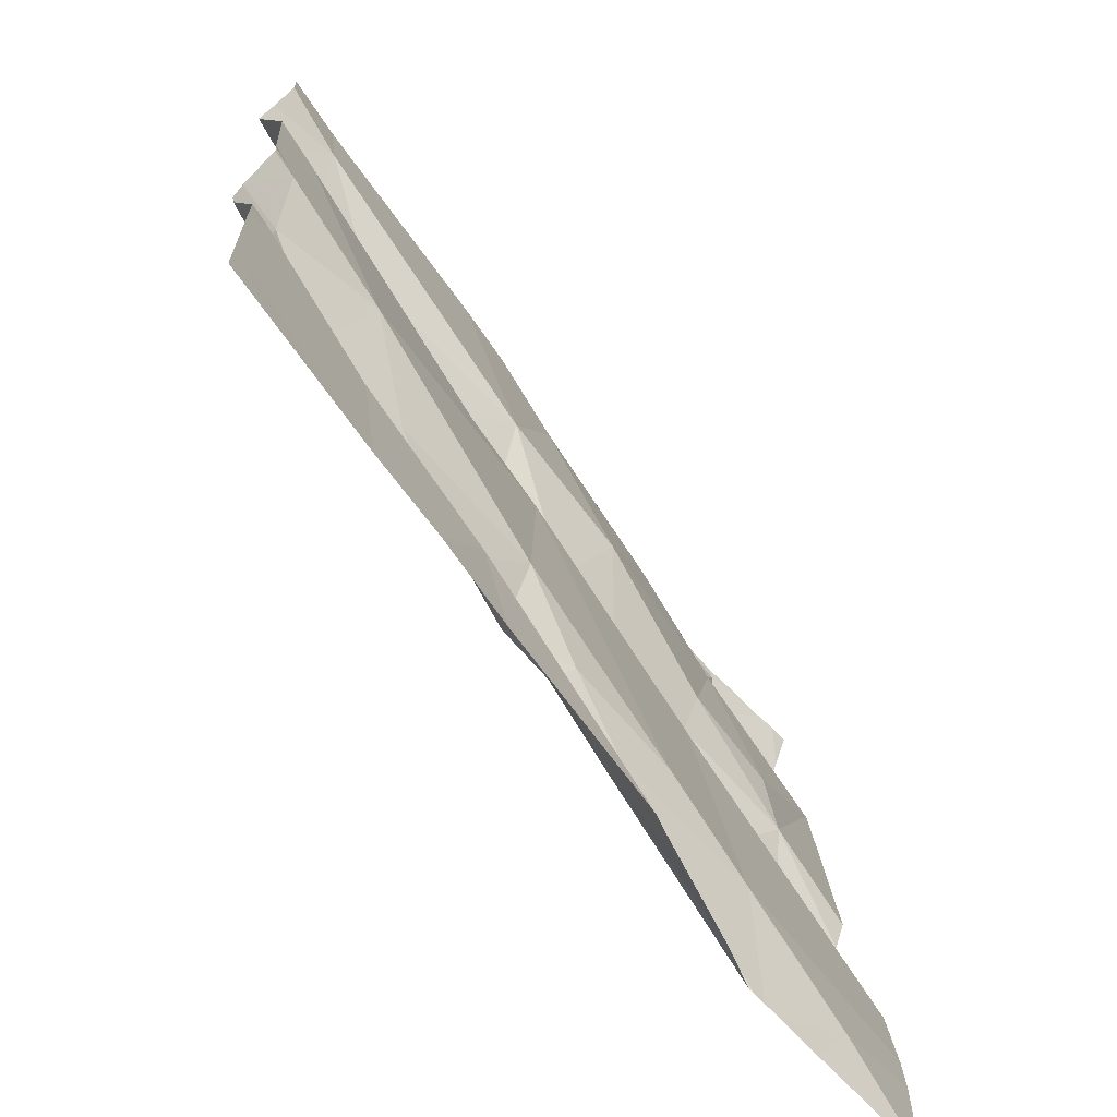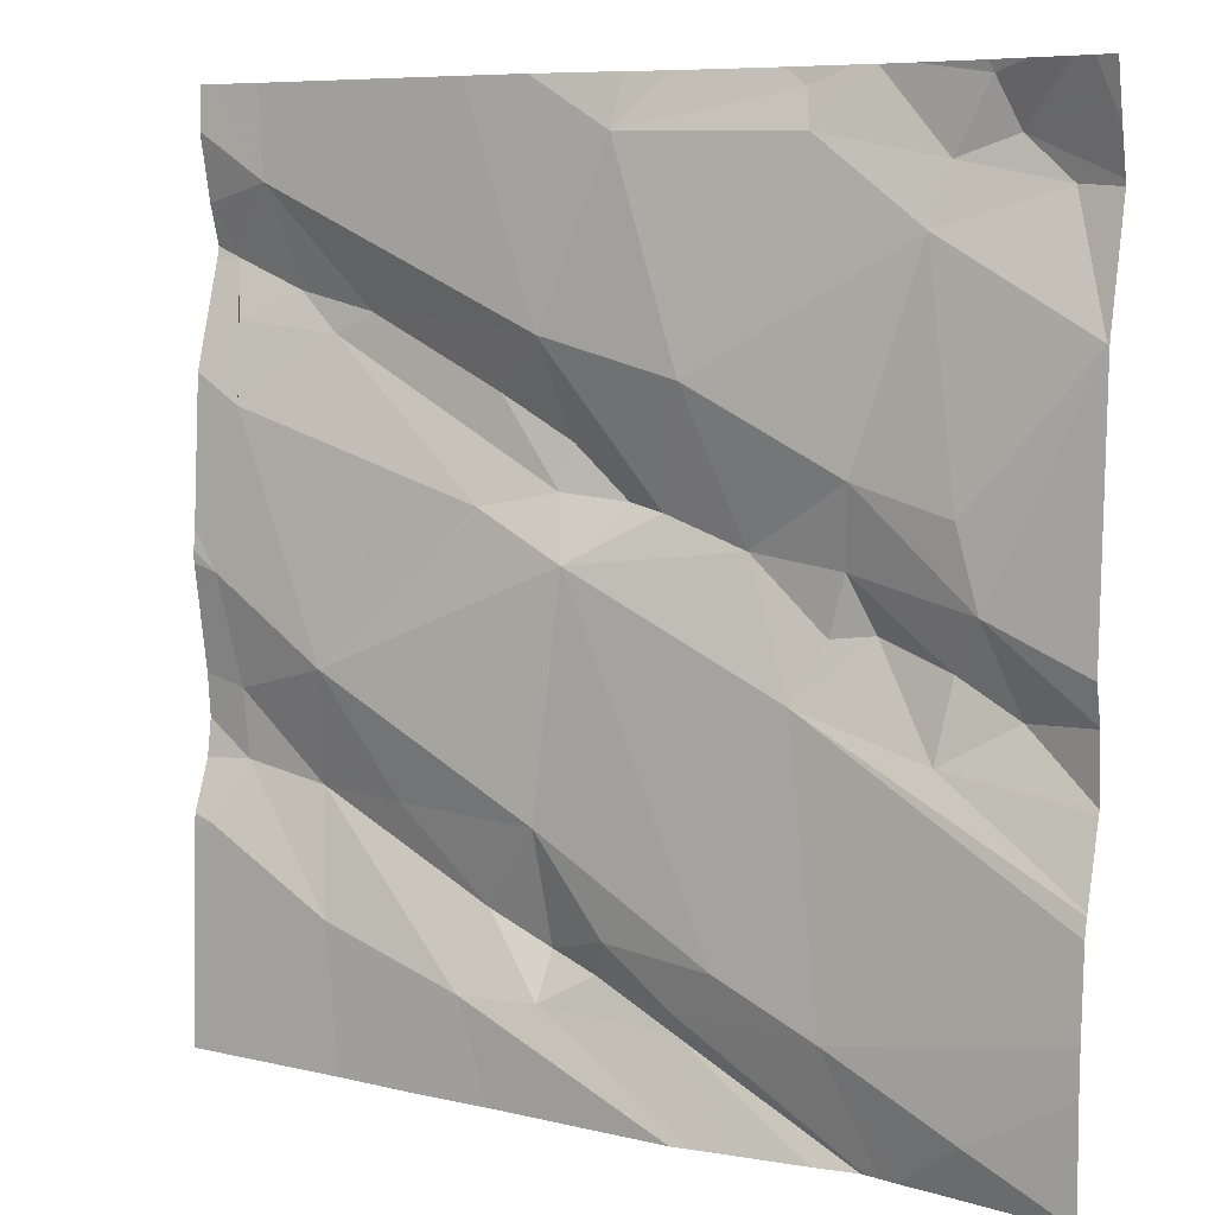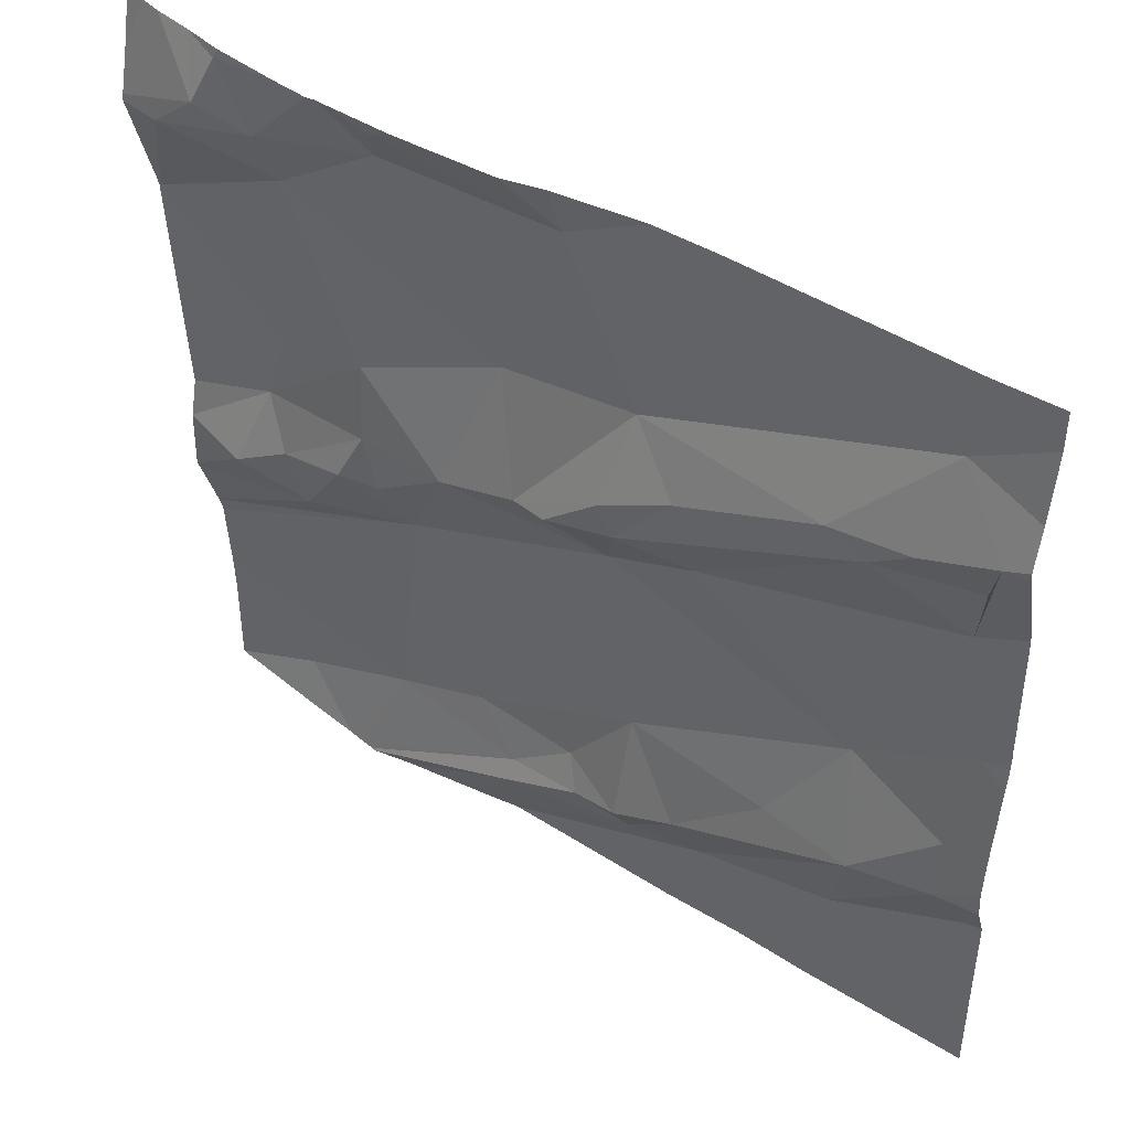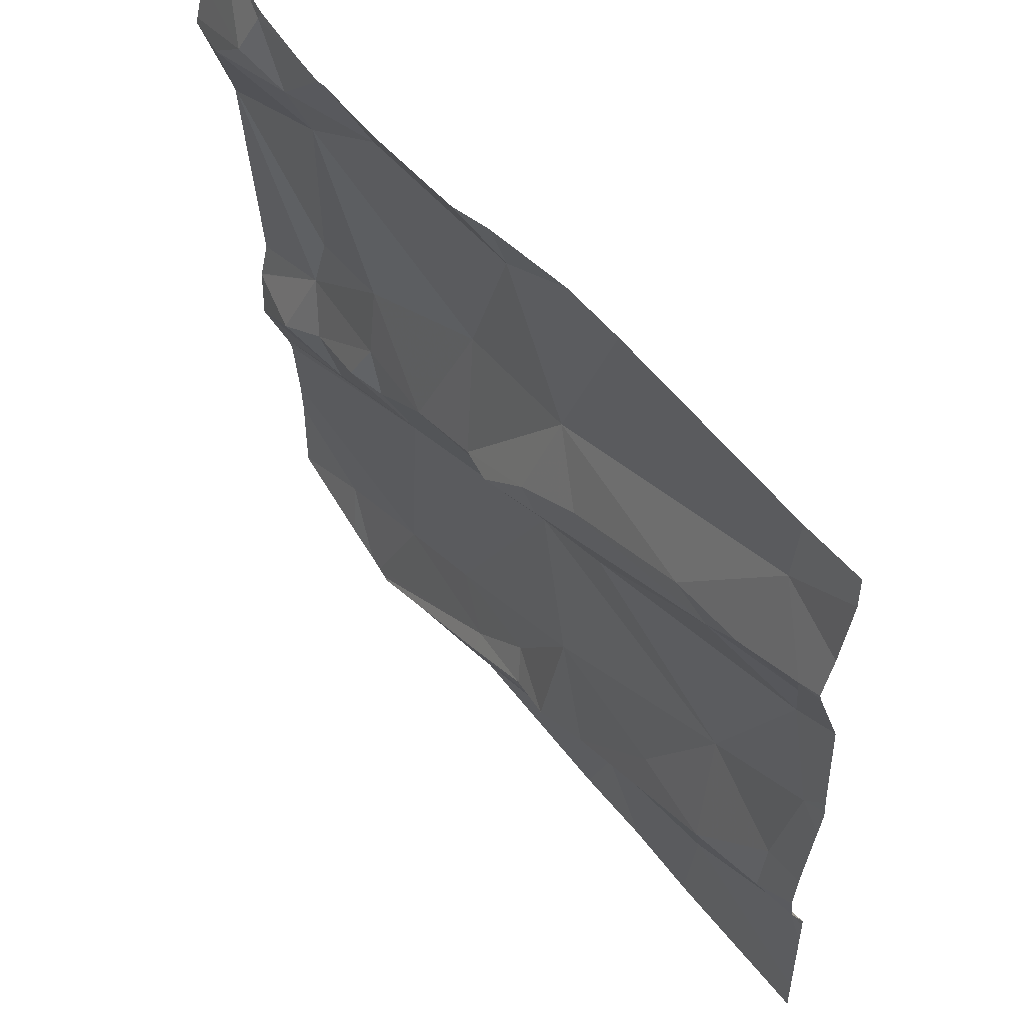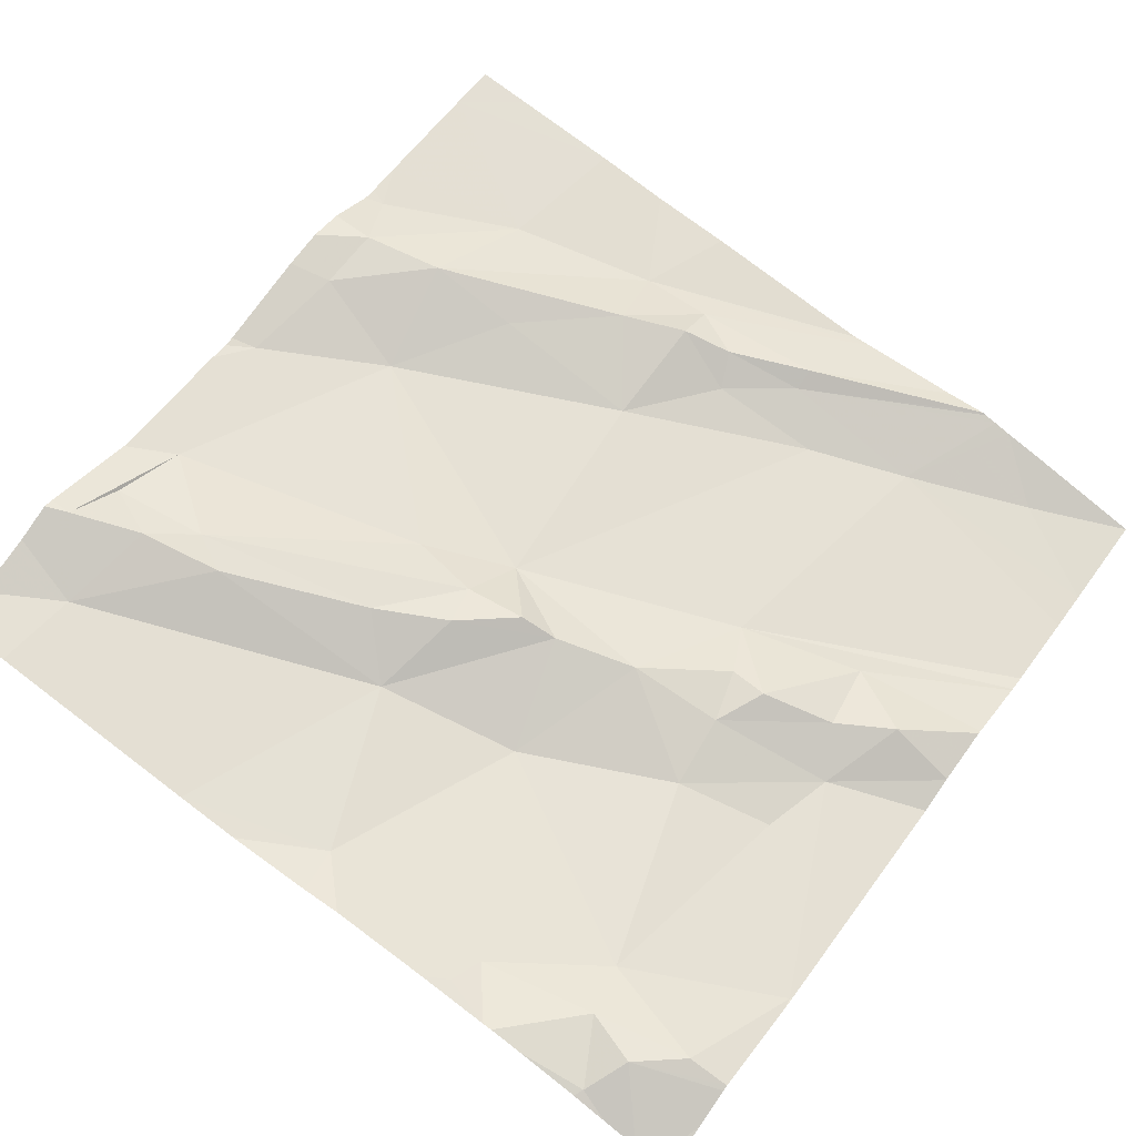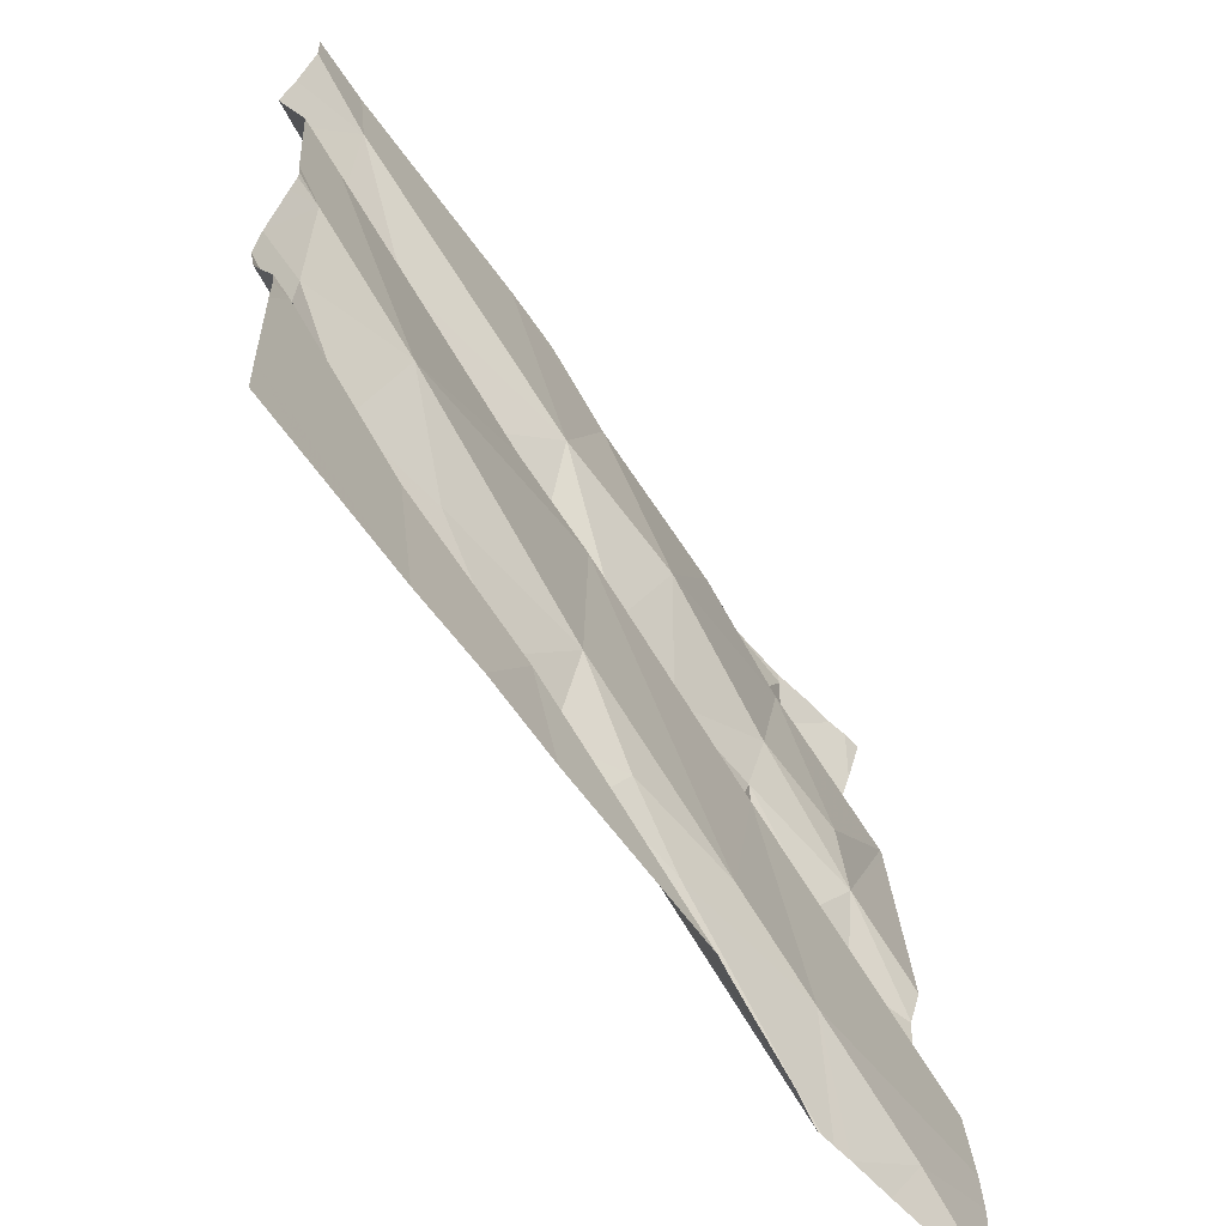
<metadata>
{"format":"obj","ext":"obj","renderer":"f3d","projection":"perspective","resolution":1024,"background":"white","views":[{"elev":-70.6,"azim":117.2,"up":"+Y"},{"elev":7.5,"azim":-154.5,"up":"+Y"},{"elev":46.7,"azim":27.1,"up":"+Y"},{"elev":56.0,"azim":44.1,"up":"+Y"},{"elev":63.9,"azim":-143.8,"up":"+Z"},{"elev":-63.8,"azim":117.0,"up":"+Y"}]}
</metadata>
<code>
v -44.92 256.8 502.1
v -44.08 256.7 502.2
v -44.08 256.1 502.2
v -44.99 256.8 502.1
v -45.03 256.6 502.1
v -44.08 256.2 502.2
v -44.08 256.1 502.2
v -44.08 256.2 502.2
v -44.75 256.3 502.1
v -44.08 256.4 502.2
v -44.08 256.6 502.2
v -44.08 256.4 502.2
v -44.93 256.4 502.1
v -44.87 256.7 502.1
v -44.9 256.5 502.1
v -44.75 256.8 502.1
v -44.88 256.8 502.1
v -44.8 256.5 502.1
v -44.9 256.3 502.1
v -44.79 256.4 502.1
v -44.94 256.8 502.1
v -44.74 256.8 502.1
v -44.08 256.8 502.2
v -44.96 256.3 502.1
v -44.79 256 502.1
v -44.93 256 502.1
v -44.08 256.3 502.2
v -44.89 256.3 502.1
v -44.8 256.9 502.1
v -44.84 256.9 502.1
v -44.99 256.9 502.1
v -44.82 256.4 502.1
v -44.78 256.4 502.1
v -44.64 256.6 502.1
v -44.79 256.9 502.1
v -44.95 256.9 502.1
v -44.35 255.9 502.1
v -44.42 256.6 502.2
v -44.23 256.6 502.2
v -44.49 256.5 502.2
v -44.83 255.9 502.1
v -44.7 255.9 502.1
v -44.27 256.6 502.2
v -44.48 256.6 502.2
v -44.16 256.8 502.2
v -44.09 256.9 502.2
v -44.55 256.8 502.2
v -44.42 256.1 502.2
v -44.49 256 502.1
v -44.49 256.1 502.2
v -44.78 255.9 502.1
v -44.82 255.9 502.1
v -44.91 255.9 502.1
v -44.69 256.4 502.1
v -44.24 256.3 502.2
v -44.11 256.4 502.2
v -44.13 256.3 502.2
v -44.5 256.5 502.2
v -44.51 256.4 502.1
v -44.56 256.5 502.2
v -44.63 256 502.1
v -44.68 256.1 502.1
v -44.56 256.1 502.1
v -44.32 256.2 502.2
v -44.48 256.2 502.1
v -44.63 256 502.1
v -44.6 256.5 502.2
v -44.41 256.5 502.2
v -44.54 256 502.1
v -44.13 256.2 502.2
v -44.1 256.1 502.2
v -44.18 256.7 502.2
v -44.1 256.7 502.2
v -44.12 256.6 502.2
v -44.22 256.2 502.2
v -44.26 255.9 502.2
v -44.86 255.9 502.1
v -44.13 256.5 502.2
v -44.84 255.9 502.1
v -44.24 256.1 502.2
v -44.4 256 502.1
v -45.03 256.8 502.1
v -45.03 256.6 502.1
v -45.03 256.1 502
v -45.03 256.2 502
v -45.03 256.6 502.1
v -45.03 256.6 502.1
v -45.03 256.4 502.1
v -45.03 256.6 502.1
v -45.03 256.8 502.1
v -45.03 256.8 502.1
v -45.03 256.3 502.1
v -45.03 256.2 502.1
v -45.03 256 502
v -45.03 256.1 502
v -45.03 255.9 502
v -45.03 256.2 502
v -45.03 256.2 502.1
v -45.03 256.3 502.1
v -44.81 256.9 502.1
v -44.08 256.4 502.2
v -44.08 256.1 502.2
v -44.08 256 502.2
v -44.91 256.9 502.1
v -44.08 256.7 502.2
v -44.08 256.4 502.2
v -44.08 256.7 502.2
v -44.66 255.9 502.1
v -44.44 255.9 502.1
v -44.64 255.9 502.1
v -45.03 255.9 502
v -45.03 255.9 502
v -44.14 255.9 502.2
v -44.08 255.9 502.2
v -44.39 256.9 502.2
v -44.46 256.9 502.2
v -44.3 256.9 502.2
v -44.15 256.9 502.2
v -44.72 256.9 502.2
v -44.61 256.9 502.2
v -44.56 256.9 502.2
v -45.01 256.9 502.1
v -45.03 256.9 502.1
v -44.08 256.9 502.2
f 5 4 82
f 13 5 87
f 103 80 76
f 14 5 15
f 110 81 108
f 100 16 29
f 18 14 15
f 13 19 20
f 21 1 36
f 90 21 31
f 1 17 100
f 17 1 21
f 14 17 4
f 29 22 35
f 18 13 20
f 117 45 118
f 24 19 13
f 94 25 95
f 102 71 80
f 85 28 97
f 25 26 77
f 25 9 84
f 32 19 28
f 19 24 28
f 9 33 32
f 32 20 19
f 33 20 32
f 101 56 27
f 109 81 110
f 28 24 93
f 53 96 111
f 18 15 13
f 13 15 5
f 116 47 115
f 21 4 17
f 82 21 91
f 4 5 14
f 14 16 17
f 18 34 14
f 92 13 99
f 32 28 9
f 39 38 40
f 44 43 45
f 47 44 115
f 49 48 50
f 115 44 45
f 34 18 54
f 56 55 57
f 18 20 54
f 54 20 33
f 58 40 38
f 59 40 60
f 16 14 34
f 62 61 63
f 48 64 65
f 55 65 64
f 46 23 124
f 33 9 54
f 9 59 54
f 59 67 54
f 25 62 9
f 52 61 41
f 62 25 61
f 9 62 59
f 67 34 54
f 115 45 117
f 68 39 40
f 49 69 66
f 108 49 42
f 57 70 8
f 73 72 74
f 75 70 57
f 11 56 12
f 73 74 78
f 6 71 7
f 76 80 37
f 59 68 40
f 58 44 67
f 56 78 55
f 57 55 75
f 71 70 80
f 75 80 70
f 22 16 47
f 39 43 38
f 80 81 37
f 78 74 39
f 68 78 39
f 49 66 42
f 44 38 43
f 63 65 62
f 65 59 62
f 119 47 120
f 63 69 50
f 61 66 69
f 34 67 44
f 35 22 119
f 102 80 103
f 65 63 50
f 81 49 108
f 55 64 75
f 56 57 27
f 81 48 49
f 68 59 55
f 48 81 75
f 72 45 43
f 45 23 46
f 2 73 105
f 69 49 50
f 60 67 59
f 69 63 61
f 60 40 58
f 61 25 79
f 81 80 75
f 37 81 109
f 55 78 68
f 72 39 74
f 39 72 43
f 73 45 72
f 31 21 36
f 47 16 34
f 41 61 79
f 73 78 11
f 67 60 58
f 30 1 100
f 48 65 50
f 44 58 38
f 34 44 47
f 65 55 59
f 75 64 48
f 10 56 101
f 82 4 21
f 83 5 82
f 12 56 106
f 84 9 85
f 42 66 51
f 85 9 28
f 86 5 83
f 11 78 56
f 3 71 102
f 87 5 89
f 88 13 87
f 29 16 22
f 51 66 52
f 89 5 86
f 7 71 3
f 91 21 90
f 52 66 61
f 27 57 8
f 92 24 13
f 93 24 92
f 6 70 71
f 94 26 25
f 53 26 96
f 95 25 84
f 96 26 94
f 8 70 6
f 97 28 98
f 23 45 2
f 98 28 93
f 99 13 88
f 2 45 73
f 100 17 16
f 79 25 77
f 105 73 107
f 77 26 53
f 106 56 10
f 36 1 104
f 107 73 11
f 111 96 112
f 104 1 30
f 113 103 76
f 114 103 113
f 118 45 46
f 119 22 47
f 120 47 121
f 121 47 116
f 122 90 31
f 123 90 122

</code>
